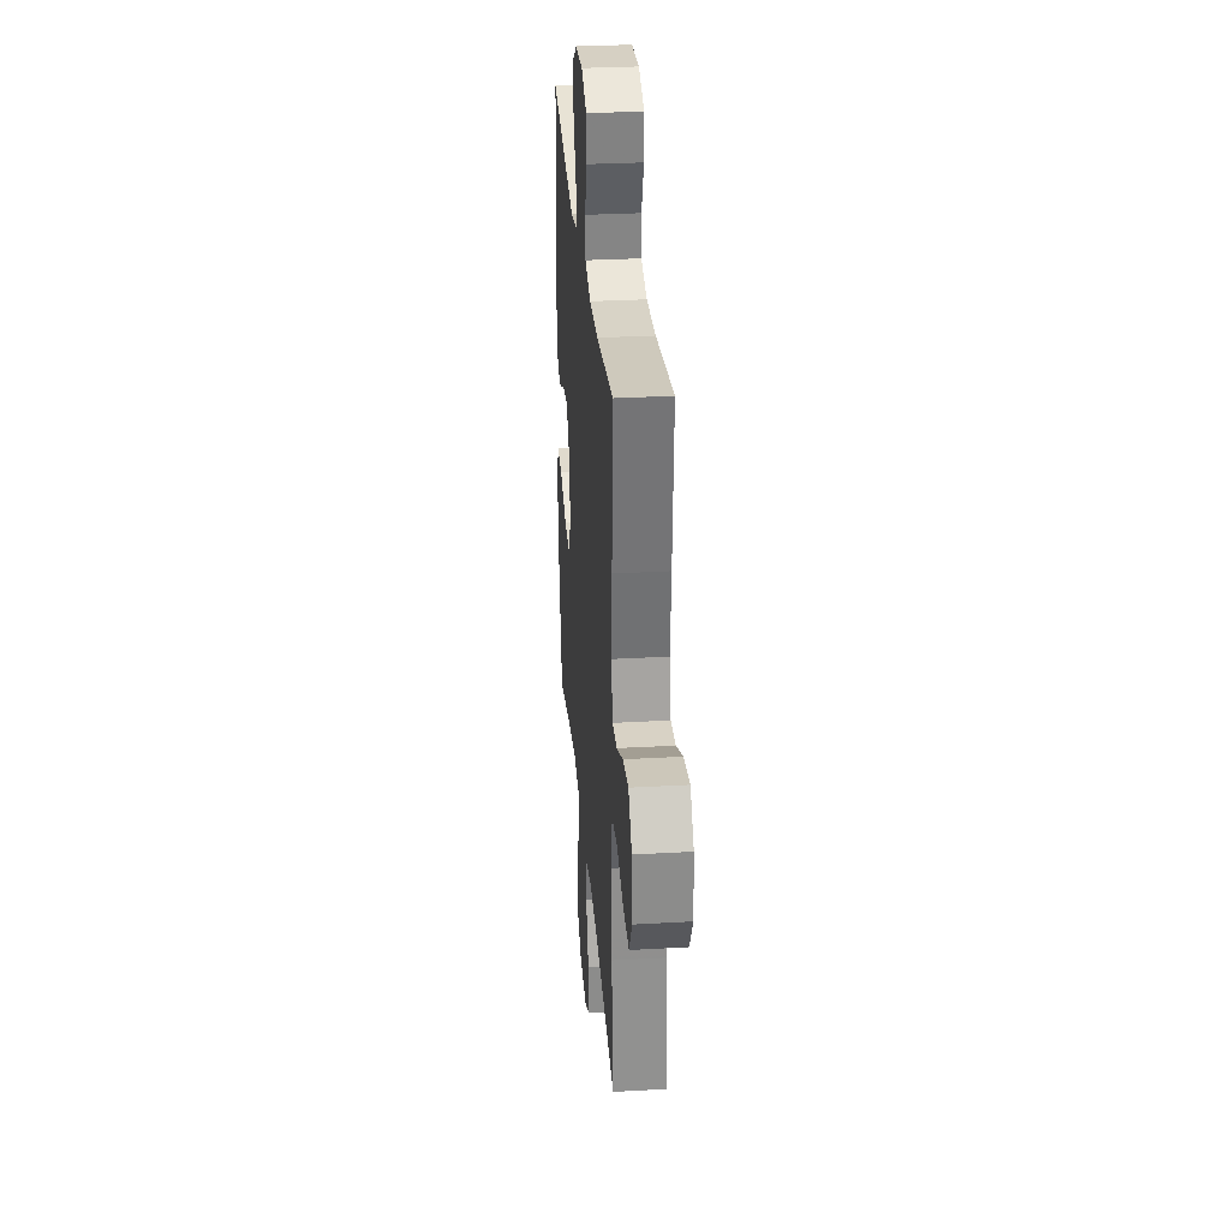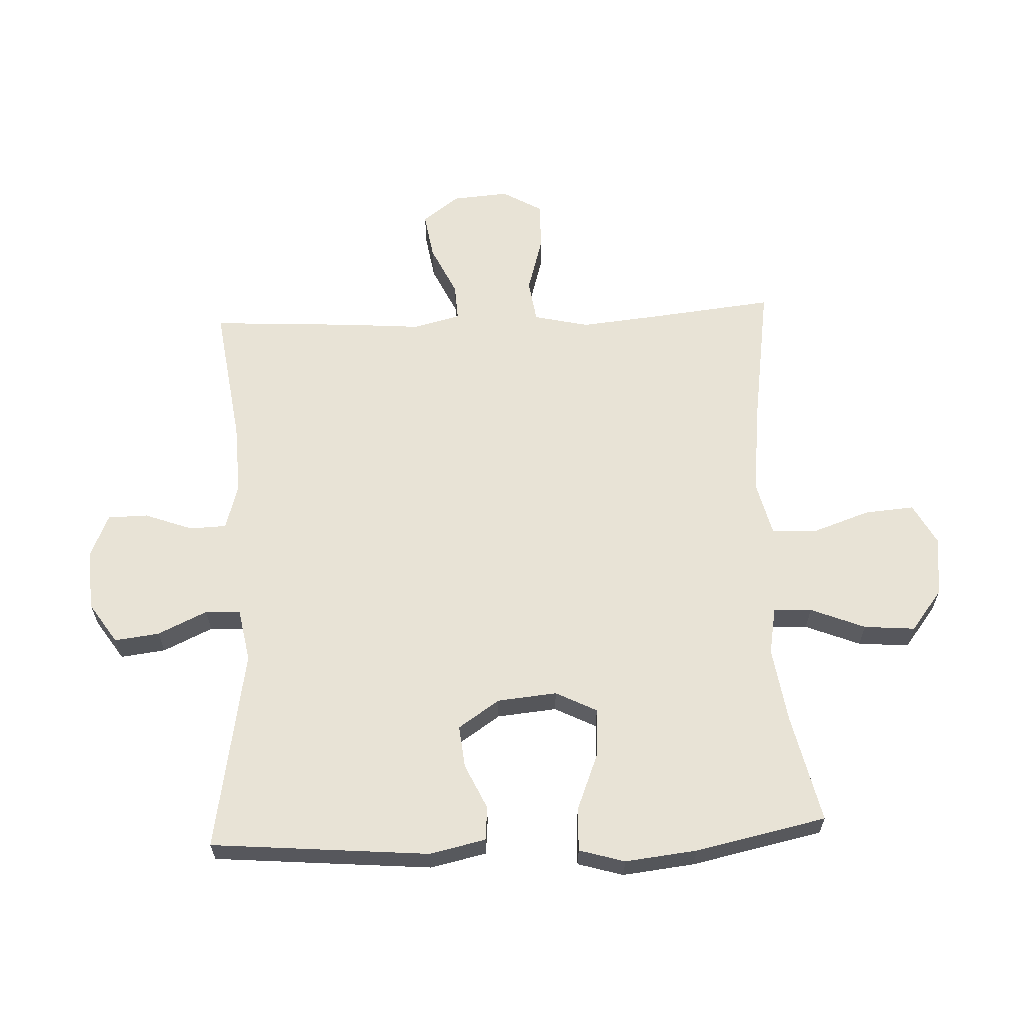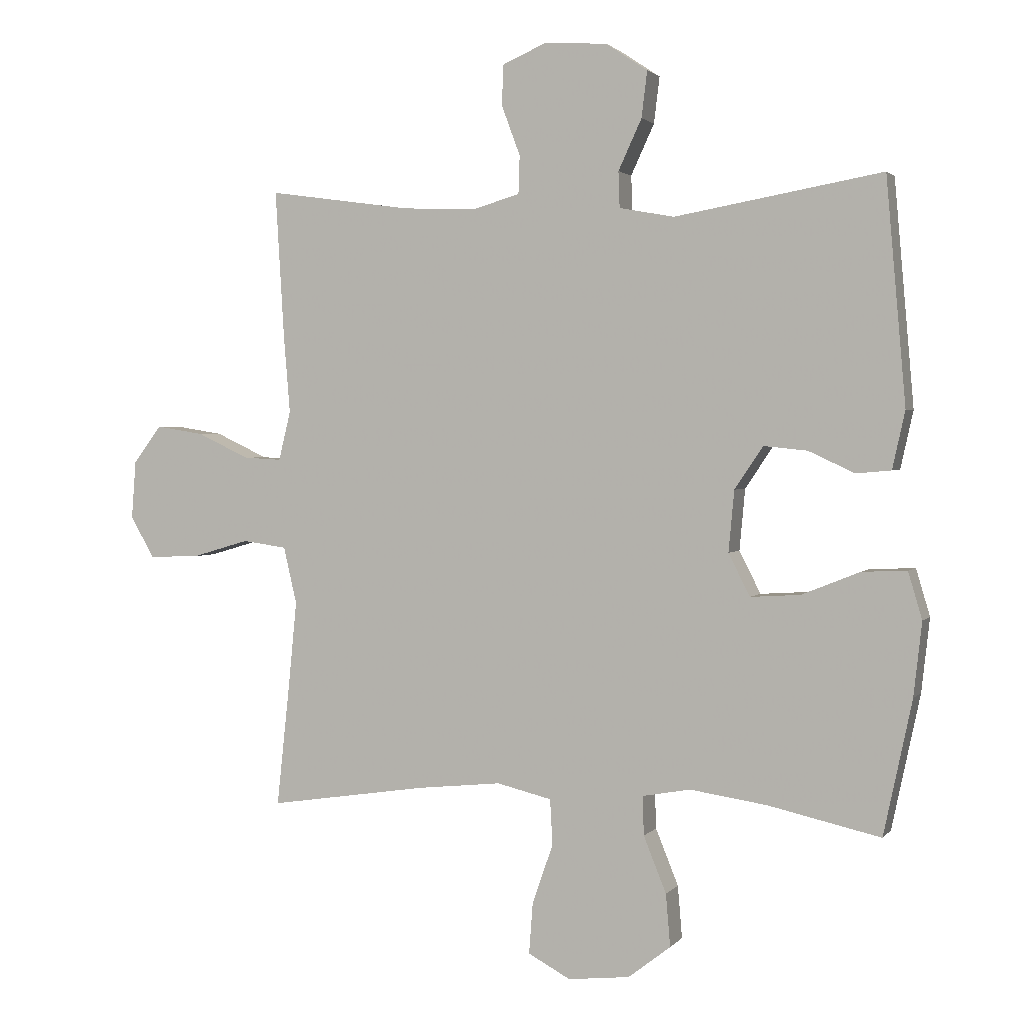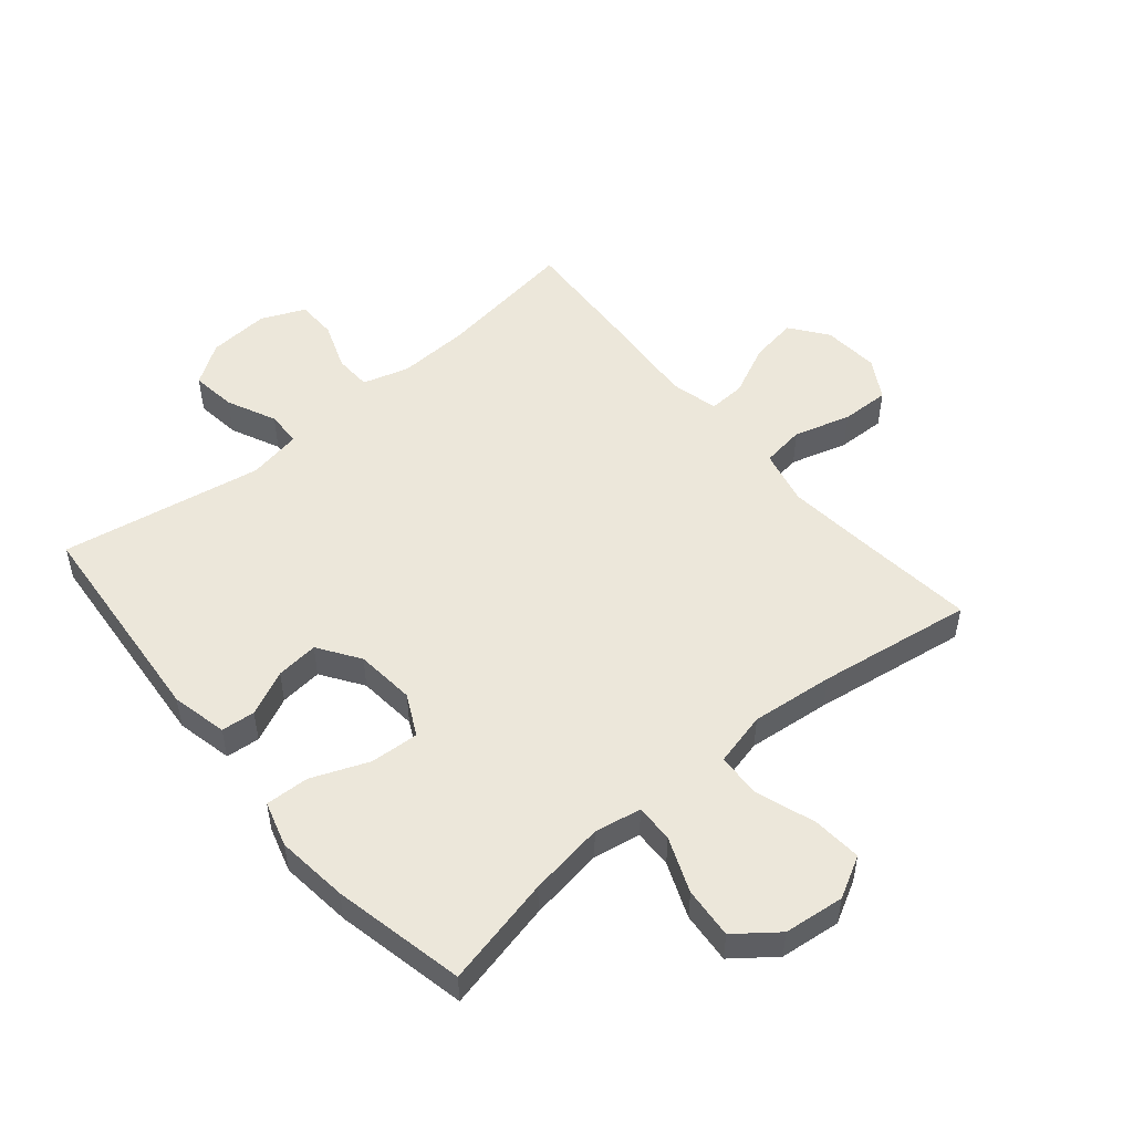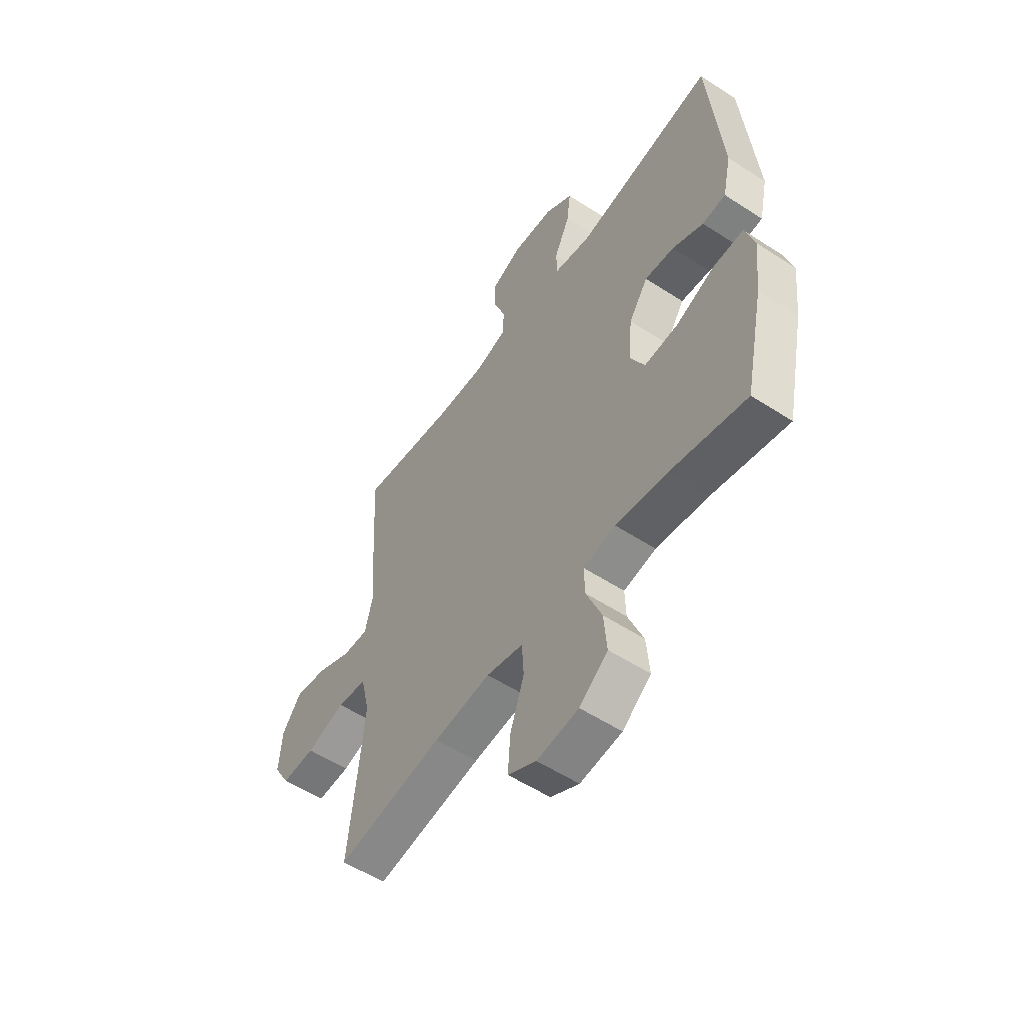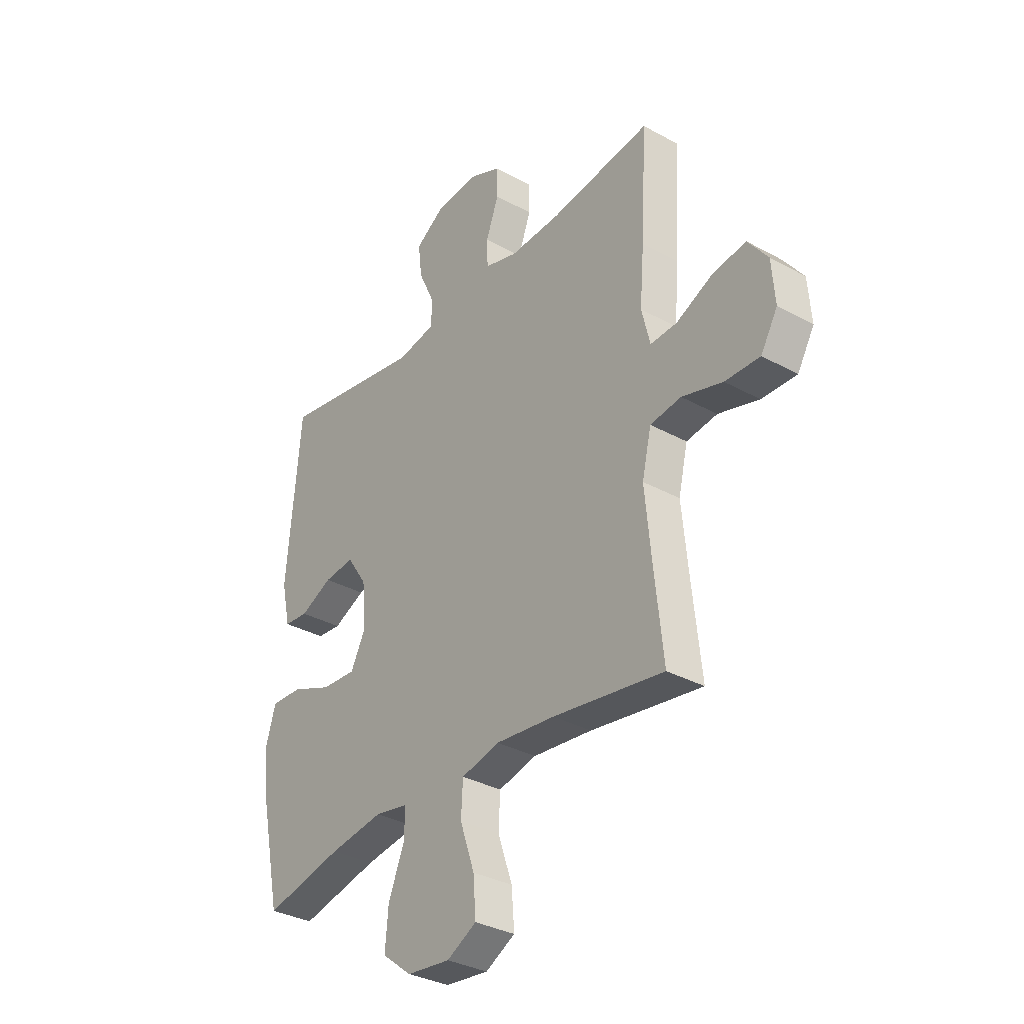
<metadata>
{"format":"obj","ext":"obj","renderer":"f3d","projection":"perspective","resolution":1024,"background":"white","views":[{"elev":30.6,"azim":-94.7,"up":"+Z"},{"elev":62.5,"azim":87.4,"up":"+Y"},{"elev":2.1,"azim":19.3,"up":"+Z"},{"elev":51.3,"azim":139.9,"up":"+Y"},{"elev":-55.4,"azim":55.6,"up":"+Z"},{"elev":-33.4,"azim":-127.1,"up":"+Z"}]}
</metadata>
<code>
v -0.5 0.07 -0.5
v -0.479 0.07 -0.303
v -0.466 0.07 -0.169
v -0.487 0.07 -0.079
v -0.557 0.07 -0.069
v -0.649 0.07 -0.096
v -0.728 0.07 -0.098
v -0.766 0.07 -0.033
v -0.759 0.07 0.059
v -0.714 0.07 0.119
v -0.638 0.07 0.107
v -0.555 0.07 0.068
v -0.495 0.07 0.065
v -0.476 0.07 0.143
v -0.486 0.07 0.266
v -0.5 0.07 0.5
v -0.272 0.07 0.468
v -0.156 0.07 0.463
v -0.081 0.07 0.485
v -0.079 0.07 0.545
v -0.108 0.07 0.623
v -0.107 0.07 0.688
v -0.036 0.07 0.719
v 0.063 0.07 0.712
v 0.129 0.07 0.668
v 0.12 0.07 0.595
v 0.083 0.07 0.515
v 0.085 0.07 0.458
v 0.172 0.07 0.442
v 0.5 0.07 0.5
v 0.531 0.07 0.145
v 0.511 0.07 0.054
v 0.456 0.07 0.049
v 0.383 0.07 0.083
v 0.314 0.07 0.09
v 0.269 0.07 0.023
v 0.26 0.07 -0.074
v 0.294 0.07 -0.141
v 0.373 0.07 -0.136
v 0.465 0.07 -0.099
v 0.536 0.07 -0.096
v 0.558 0.07 -0.17
v 0.545 0.07 -0.287
v 0.5 0.07 -0.5
v 0.322 0.07 -0.46
v 0.2 0.07 -0.442
v 0.124 0.07 -0.456
v 0.126 0.07 -0.518
v 0.162 0.07 -0.607
v 0.169 0.07 -0.69
v 0.102 0.07 -0.742
v 0.004 0.07 -0.753
v -0.063 0.07 -0.717
v -0.057 0.07 -0.637
v -0.024 0.07 -0.541
v -0.028 0.07 -0.469
v -0.115 0.07 -0.448
v -0.249 0.07 -0.462
v -0.5 0 -0.5
v -0.479 0 -0.303
v -0.466 0 -0.169
v -0.487 0 -0.079
v -0.557 0 -0.069
v -0.649 0 -0.096
v -0.728 0 -0.098
v -0.766 0 -0.033
v -0.759 0 0.059
v -0.714 0 0.119
v -0.638 0 0.107
v -0.555 0 0.068
v -0.495 0 0.065
v -0.476 0 0.143
v -0.486 0 0.266
v -0.5 0 0.5
v -0.272 0 0.468
v -0.156 0 0.463
v -0.081 0 0.485
v -0.079 0 0.545
v -0.108 0 0.623
v -0.107 0 0.688
v -0.036 0 0.719
v 0.063 0 0.712
v 0.129 0 0.668
v 0.12 0 0.595
v 0.083 0 0.515
v 0.085 0 0.458
v 0.172 0 0.442
v 0.5 0 0.5
v 0.531 0 0.145
v 0.511 0 0.054
v 0.456 0 0.049
v 0.383 0 0.083
v 0.314 0 0.09
v 0.269 0 0.023
v 0.26 0 -0.074
v 0.294 0 -0.141
v 0.373 0 -0.136
v 0.465 0 -0.099
v 0.536 0 -0.096
v 0.558 0 -0.17
v 0.545 0 -0.287
v 0.5 0 -0.5
v 0.322 0 -0.46
v 0.2 0 -0.442
v 0.124 0 -0.456
v 0.126 0 -0.518
v 0.162 0 -0.607
v 0.169 0 -0.69
v 0.102 0 -0.742
v 0.004 0 -0.753
v -0.063 0 -0.717
v -0.057 0 -0.637
v -0.024 0 -0.541
v -0.028 0 -0.469
v -0.115 0 -0.448
v -0.249 0 -0.462
f 52 53 54 55
f 52 55 56
f 51 52 56
f 48 49 50 51
f 47 48 51 56
f 46 47 56 57
f 42 43 44 45
f 42 45 46
f 39 40 41 42
f 38 39 42 46
f 37 38 46 57
f 31 32 33 34
f 29 30 31 34
f 28 29 34 35
f 24 25 26 27
f 24 27 28
f 23 24 28
f 20 21 22 23
f 19 20 23 28
f 18 19 28 35
f 14 15 16 17
f 13 14 17 18
f 9 10 11 12
f 9 12 13
f 8 9 13
f 5 6 7 8
f 4 5 8 13
f 3 4 13 18
f 58 1 2
f 36 37 57 58
f 18 35 36 58
f 2 3 18 58
f 113 112 111 110
f 114 113 110
f 114 110 109
f 109 108 107 106
f 114 109 106 105
f 115 114 105 104
f 103 102 101 100
f 104 103 100
f 100 99 98 97
f 104 100 97 96
f 115 104 96 95
f 92 91 90 89
f 92 89 88 87
f 93 92 87 86
f 85 84 83 82
f 86 85 82
f 86 82 81
f 81 80 79 78
f 86 81 78 77
f 93 86 77 76
f 75 74 73 72
f 76 75 72 71
f 70 69 68 67
f 71 70 67
f 71 67 66
f 66 65 64 63
f 71 66 63 62
f 76 71 62 61
f 60 59 116
f 116 115 95 94
f 116 94 93 76
f 116 76 61 60
f 1 59 60 2
f 2 60 61 3
f 3 61 62 4
f 4 62 63 5
f 5 63 64 6
f 6 64 65 7
f 7 65 66 8
f 8 66 67 9
f 9 67 68 10
f 10 68 69 11
f 11 69 70 12
f 12 70 71 13
f 13 71 72 14
f 14 72 73 15
f 15 73 74 16
f 16 74 75 17
f 17 75 76 18
f 18 76 77 19
f 19 77 78 20
f 20 78 79 21
f 21 79 80 22
f 22 80 81 23
f 23 81 82 24
f 24 82 83 25
f 25 83 84 26
f 26 84 85 27
f 27 85 86 28
f 28 86 87 29
f 29 87 88 30
f 30 88 89 31
f 31 89 90 32
f 32 90 91 33
f 33 91 92 34
f 34 92 93 35
f 35 93 94 36
f 36 94 95 37
f 37 95 96 38
f 38 96 97 39
f 39 97 98 40
f 40 98 99 41
f 41 99 100 42
f 42 100 101 43
f 43 101 102 44
f 44 102 103 45
f 45 103 104 46
f 46 104 105 47
f 47 105 106 48
f 48 106 107 49
f 49 107 108 50
f 50 108 109 51
f 51 109 110 52
f 52 110 111 53
f 53 111 112 54
f 54 112 113 55
f 55 113 114 56
f 56 114 115 57
f 57 115 116 58
f 58 116 59 1

</code>
